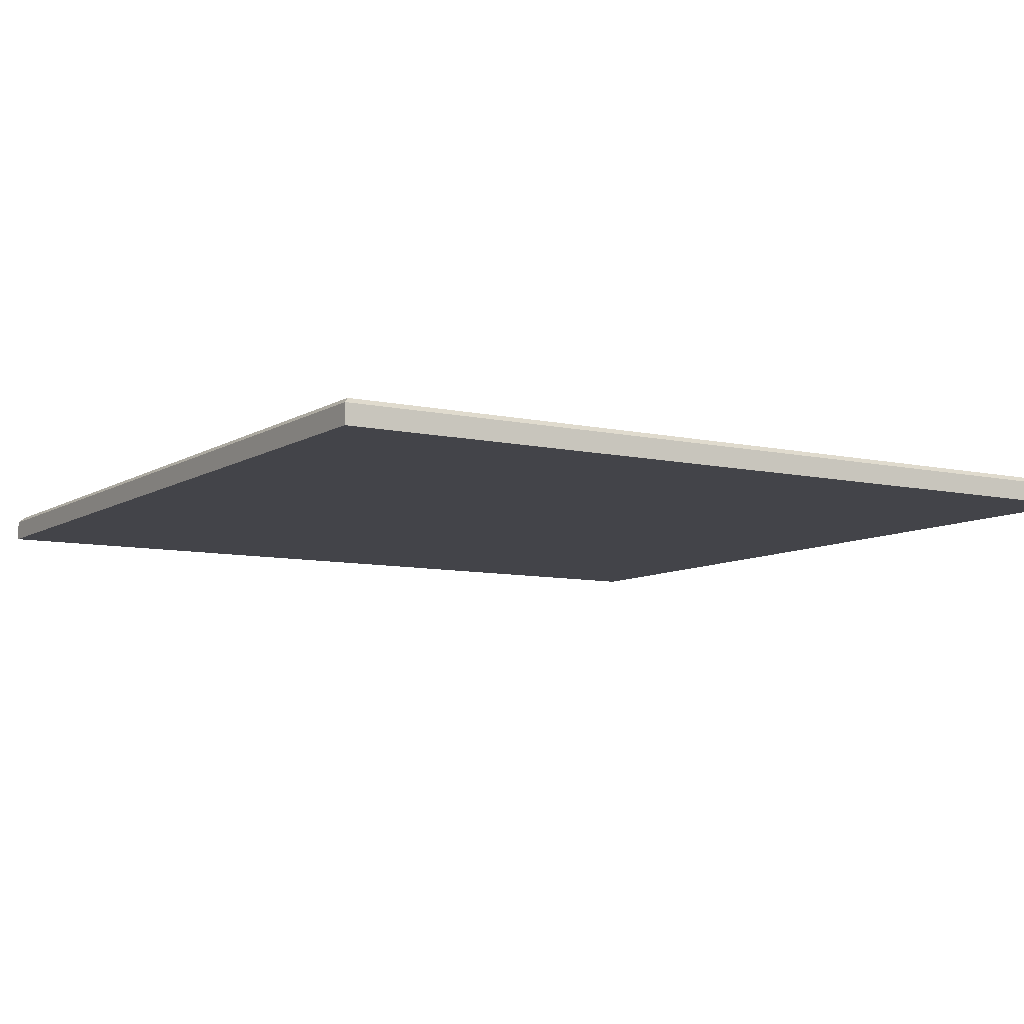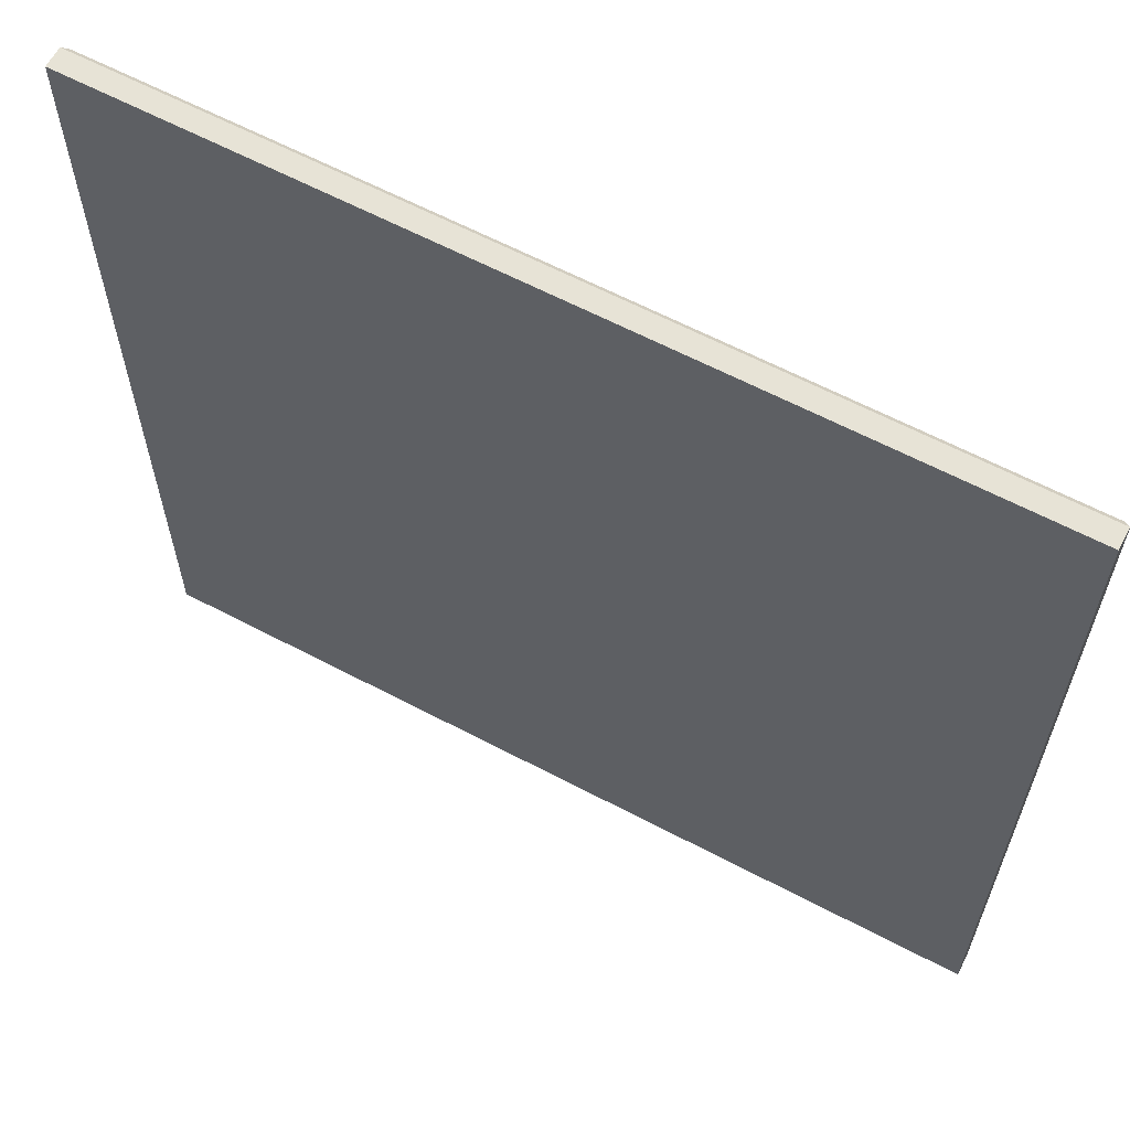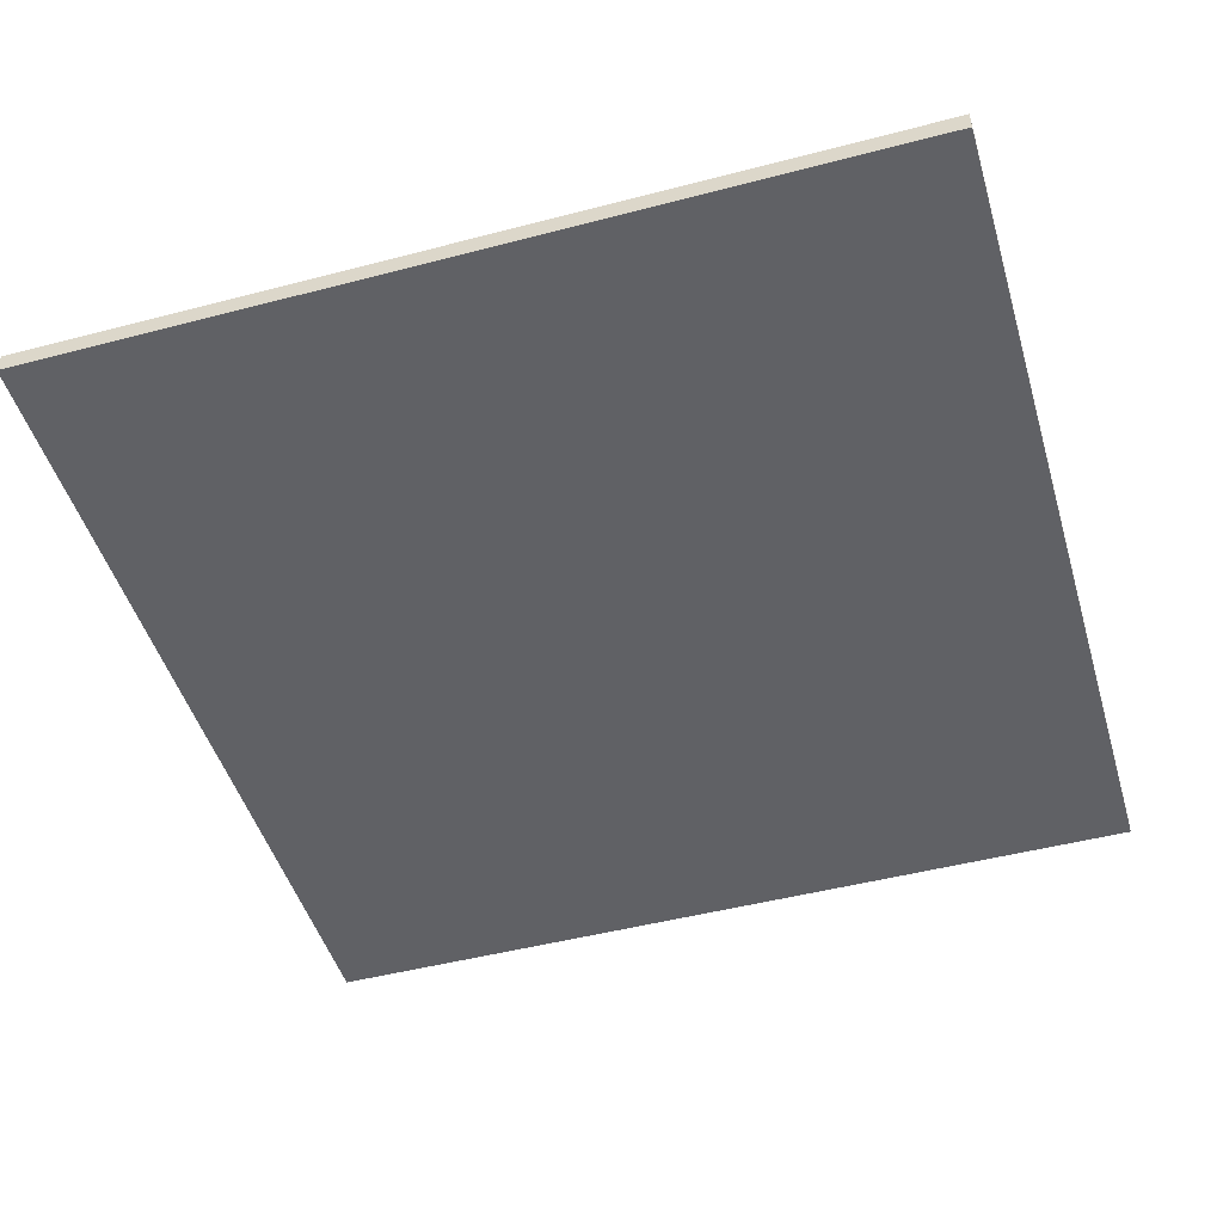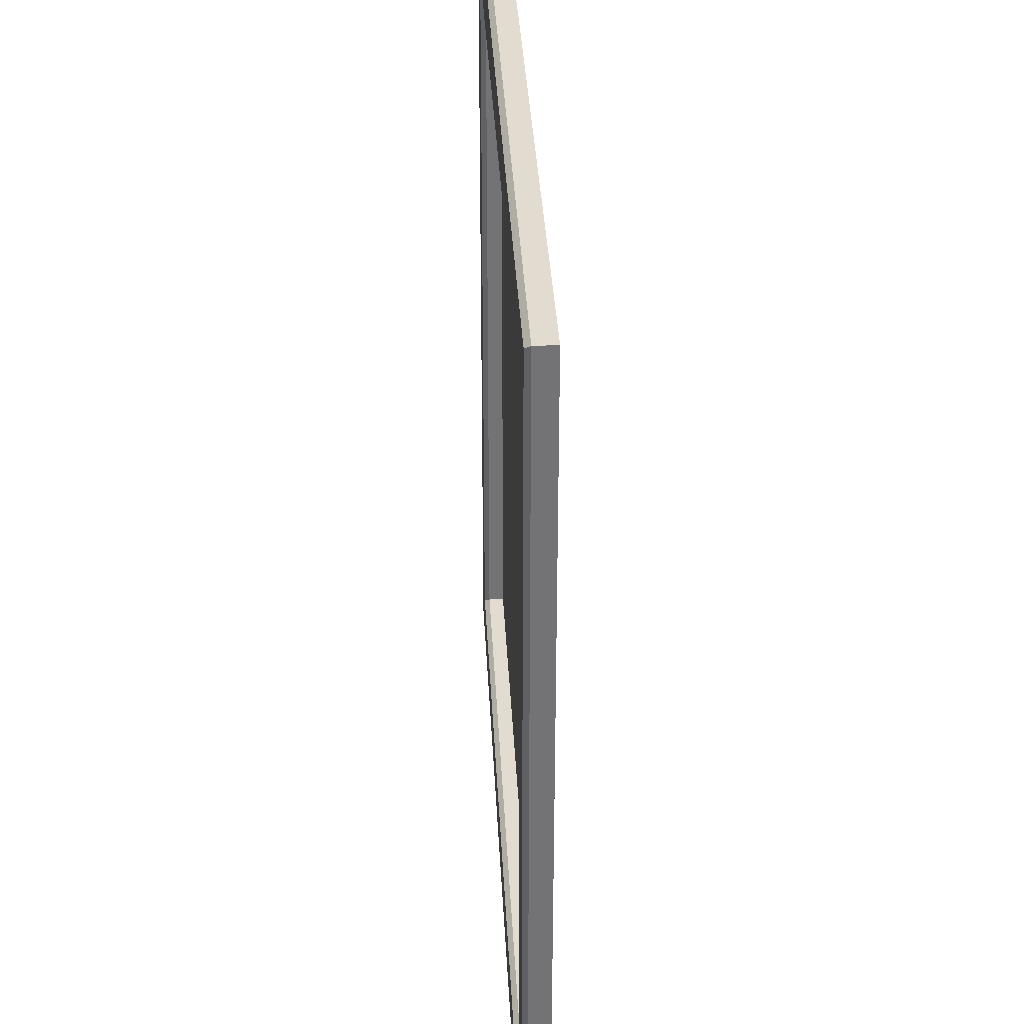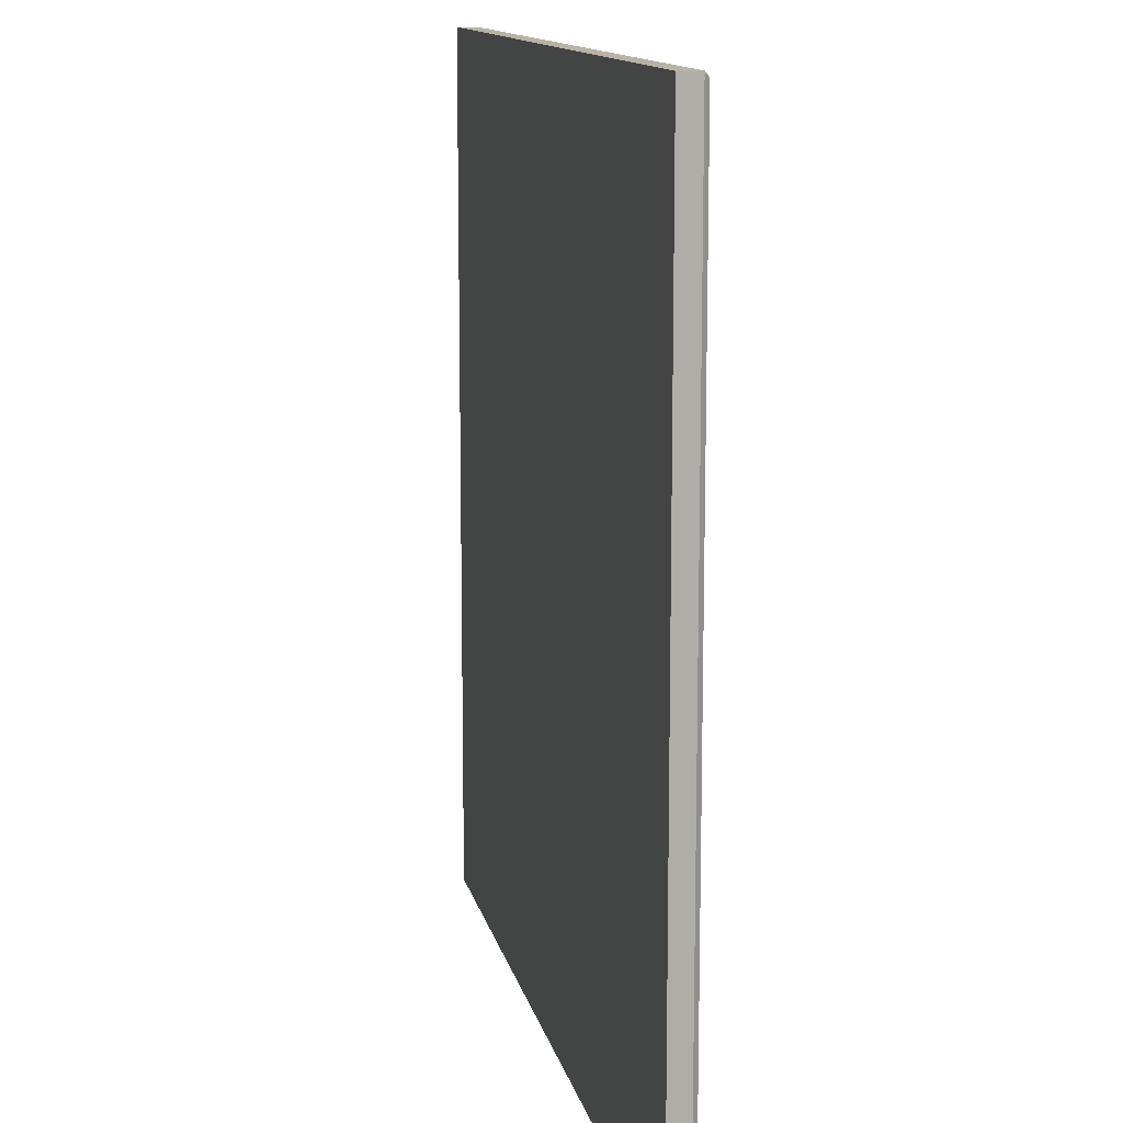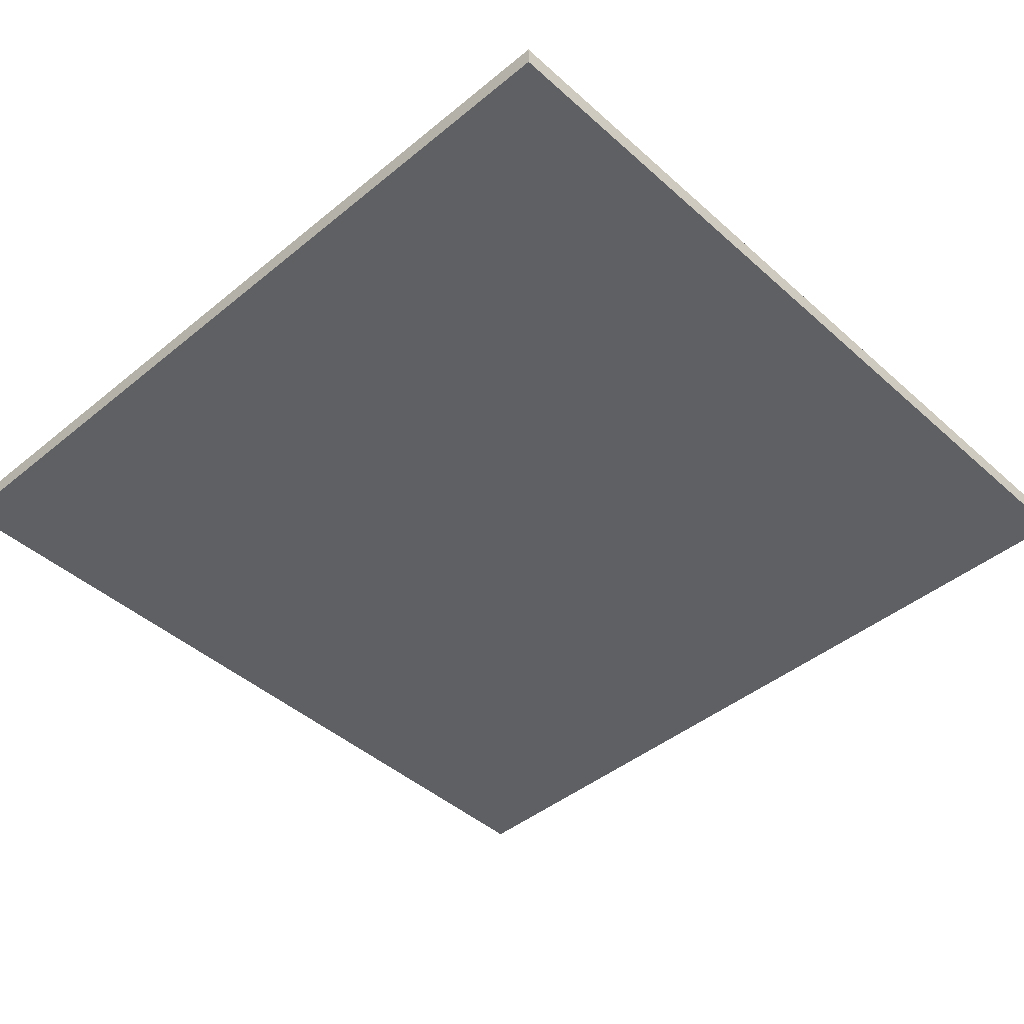
<metadata>
{"format":"obj","ext":"obj","renderer":"f3d","projection":"perspective","resolution":1024,"background":"white","views":[{"elev":-8.4,"azim":-121.7,"up":"+Z"},{"elev":62.6,"azim":-151.9,"up":"+Y"},{"elev":-47.8,"azim":16.4,"up":"+Z"},{"elev":34.3,"azim":87.2,"up":"+Y"},{"elev":12.9,"azim":-101.9,"up":"+Y"},{"elev":-44.1,"azim":133.8,"up":"+Z"}]}
</metadata>
<code>
v -74.31 294.6 -43.17
v 74.31 294.6 -43.17
v -74.31 144.8 -43.17
v 74.31 144.8 -43.17
v 64.24 155.1 -42.35
v -64.24 155.1 -42.35
v 64.24 283.8 -42.35
v -64.24 283.8 -42.35
v -74.31 144.8 -39.69
v -73.42 145.6 -38.81
v -74.31 294.6 -39.69
v -73.42 293.7 -38.81
v 74.31 144.8 -39.69
v 73.42 145.6 -38.81
v 74.31 294.6 -39.69
v 73.42 293.7 -38.81
v -65.12 154.2 -38.81
v -64.24 155.1 -39.69
v -65.12 284.7 -38.81
v -64.24 283.8 -39.69
v 65.12 284.7 -38.81
v 64.24 283.8 -39.69
v 65.12 154.2 -38.81
v 64.24 155.1 -39.69
f 2 4 3 1
f 6 5 7 8
f 9 10 12 11
f 10 9 13 14
f 11 12 16 15
f 14 13 15 16
f 17 18 20 19
f 18 17 23 24
f 19 20 22 21
f 21 22 24 23
f 23 14 16 21
f 15 2 1 11
f 4 13 9 3
f 15 13 4 2
f 3 9 11 1
f 21 16 12 19
f 10 14 23 17
f 12 10 17 19
f 18 24 5 6
f 24 22 7 5
f 22 20 8 7
f 20 18 6 8

</code>
